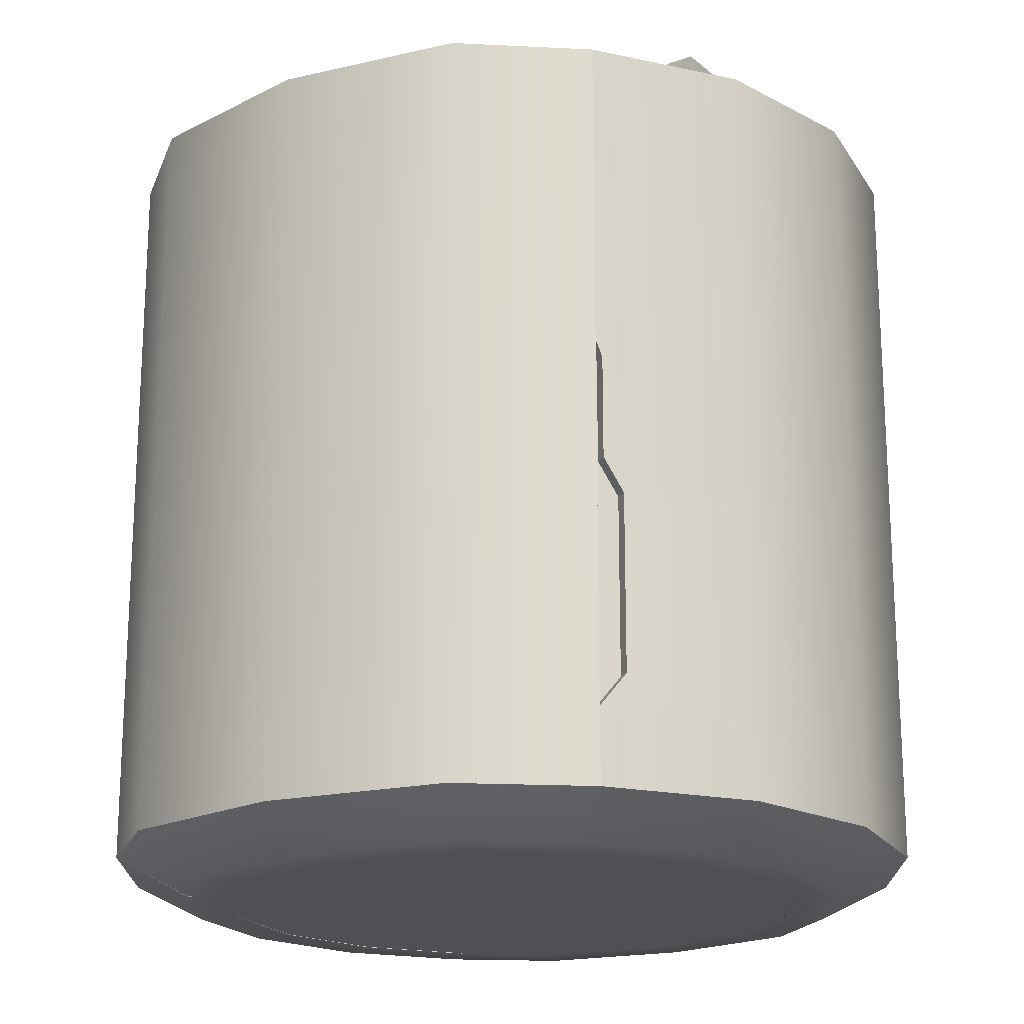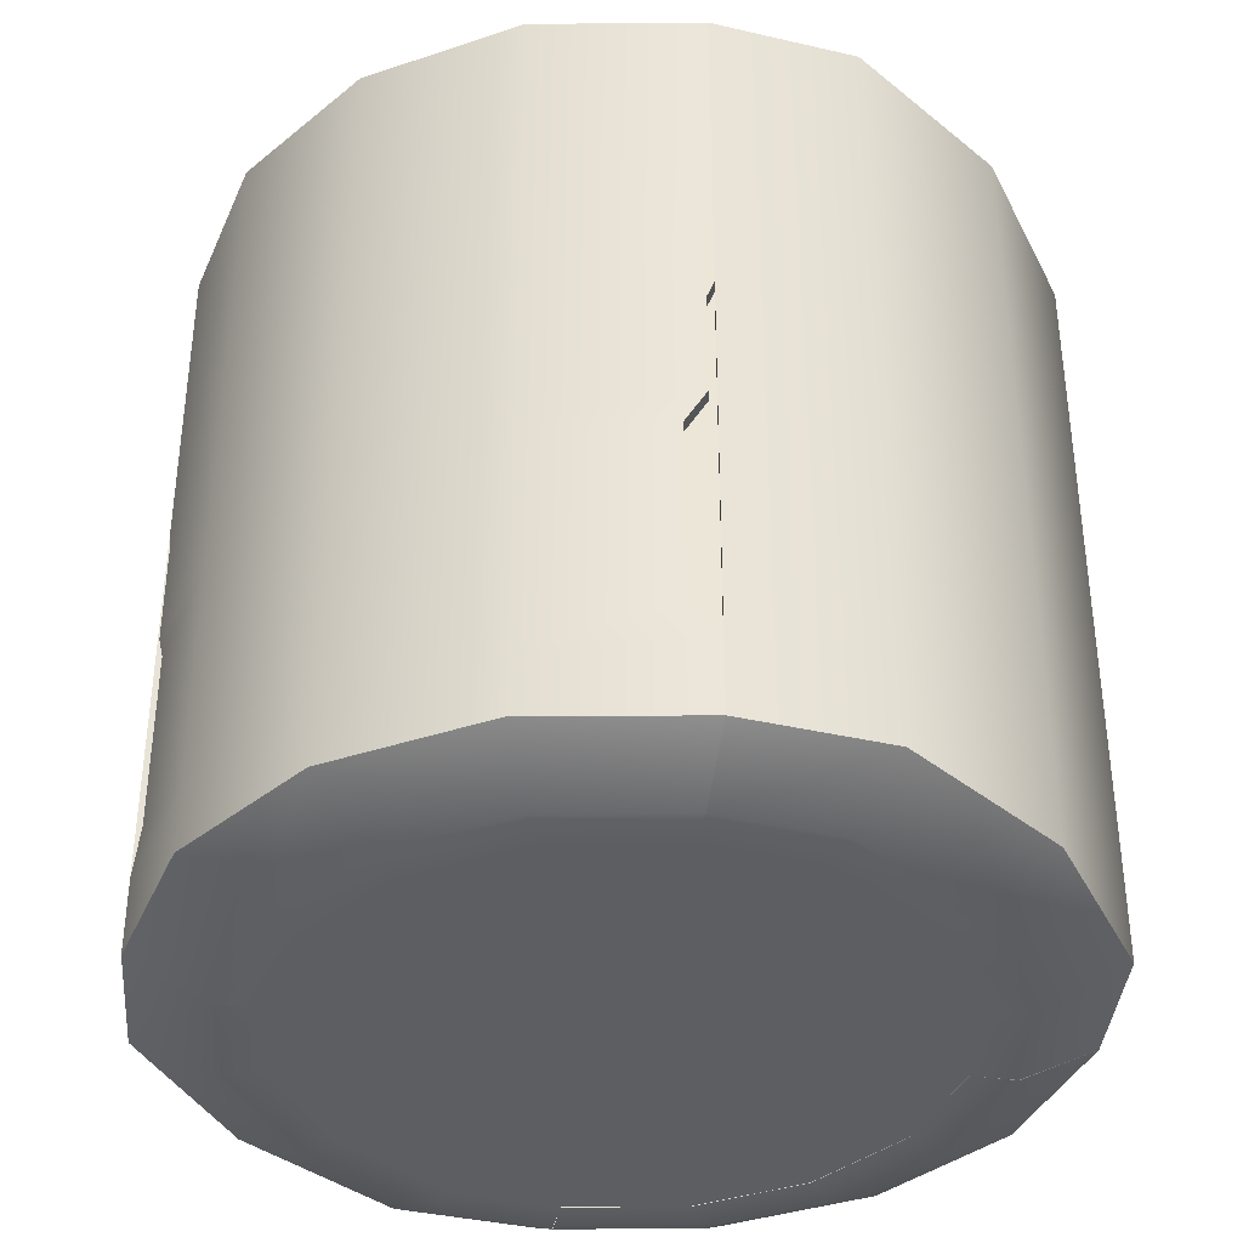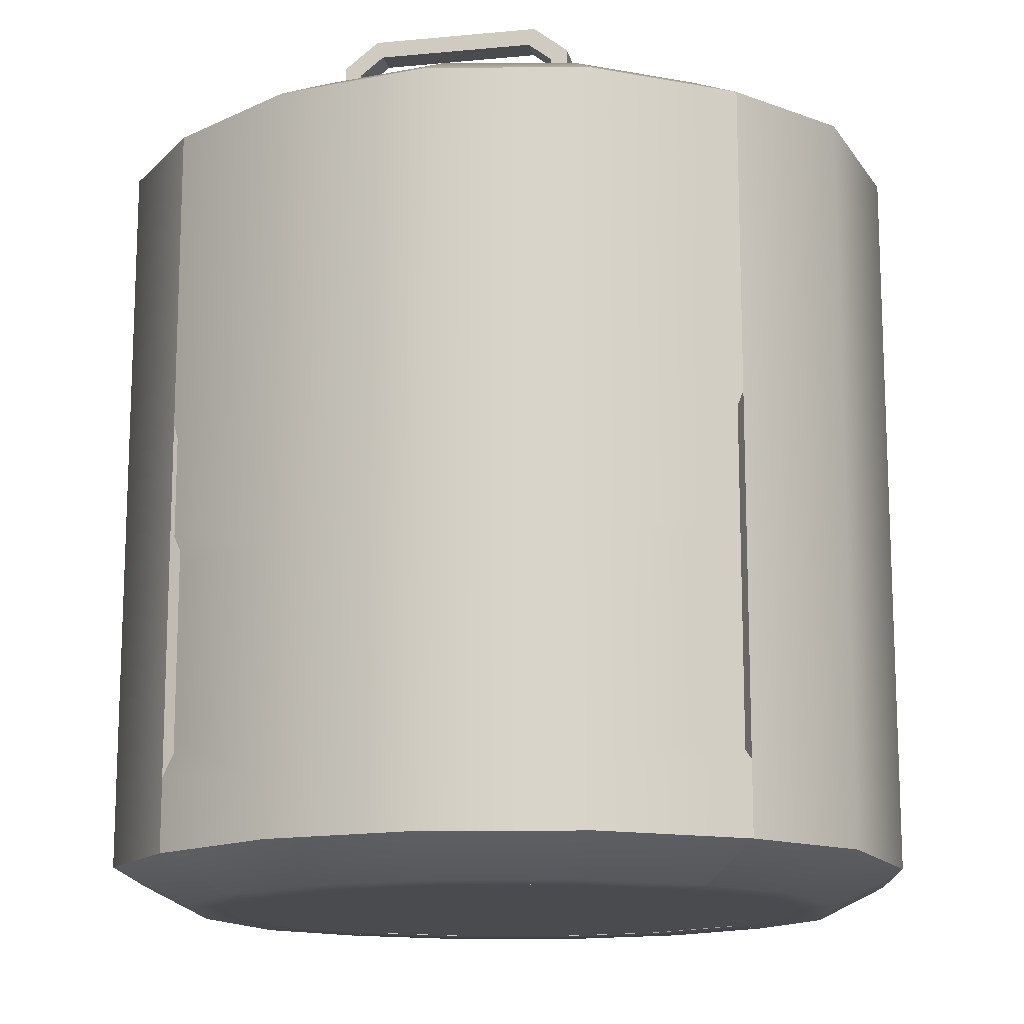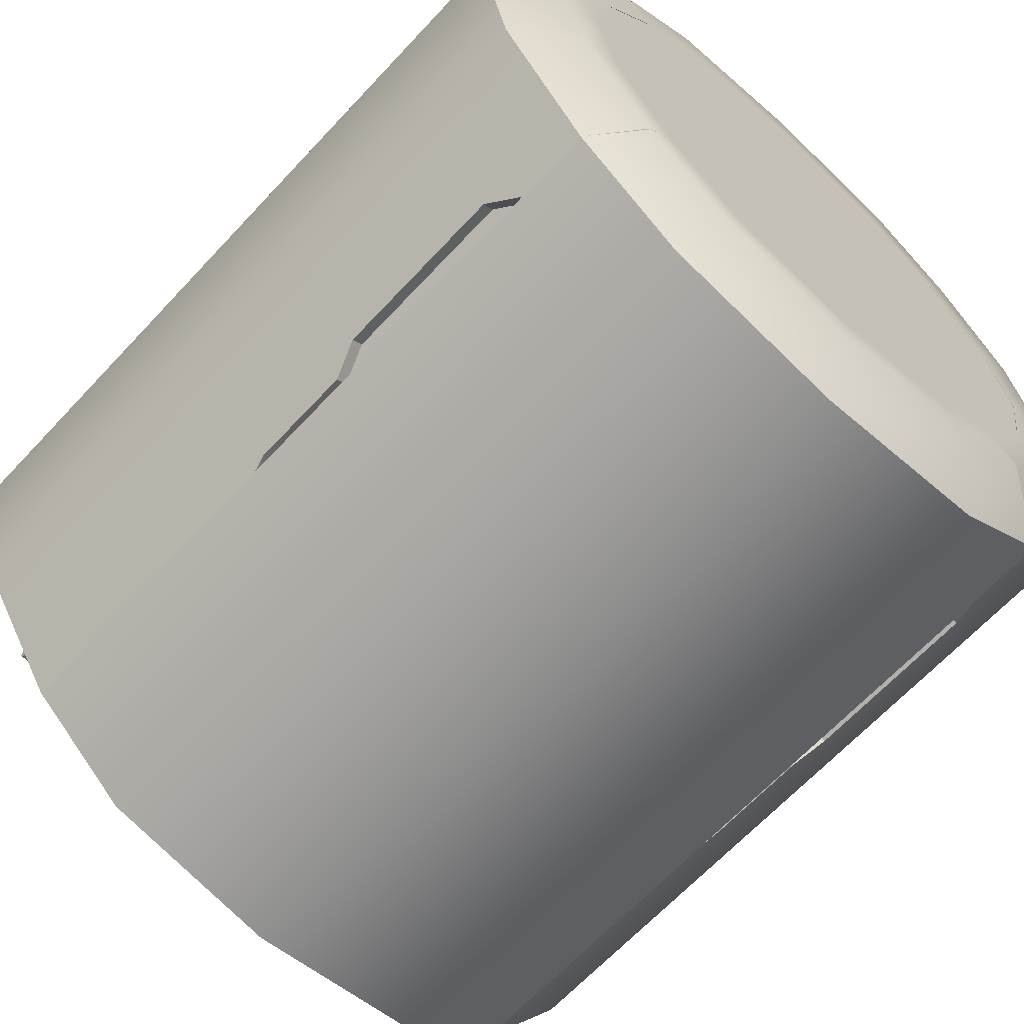
<metadata>
{"format":"obj","ext":"obj","renderer":"f3d","projection":"perspective","resolution":1024,"background":"white","views":[{"elev":-19.1,"azim":33.8,"up":"+Y"},{"elev":-37.9,"azim":124.4,"up":"+Y"},{"elev":-14.2,"azim":101.8,"up":"+Y"},{"elev":-65.5,"azim":-42.9,"up":"+Z"}]}
</metadata>
<code>
o Battery
v 0.1709 0.22 0.1709
v 0 0.22 0.2417
v 0.1293 0.2417 0.1293
v 0.1406 0.2417 0.1406
v 0 0.2417 0.1989
v 0.1227 0.2227 0.1227
v 0 0.2227 0.1761
v 0.08242 0.2417 0.1698
v 0.1293 0.2227 0.1293
v 0.07853 0.2227 0.1616
v 0.0892 0.2417 0.1843
v 0.1709 0.22 -0.1709
v 0.1293 0.2417 -0.1293
v -0 0.2417 -0.1989
v -0 0.2227 -0.1761
v 0.08242 0.2417 -0.1698
v 0.1293 0.2227 -0.1293
v -0 0.2227 -0.1844
v -0 0.2417 -0.1844
v -0 -0.22 -0.2417
v 0.1709 -0.22 -0.1709
v 0.07853 0.2227 -0.1616
v 0.1073 -0.22 -0.2228
v -0.1293 0.2417 0.1293
v -0.1227 0.2227 0.1227
v -0.1073 0.22 0.2228
v -0.0892 0.2417 0.1843
v -0.1227 0.2227 -0.1227
v -0.08242 0.2417 -0.1698
v -0.1709 -0.22 -0.1709
v -0.08773 -0.2417 -0.1832
v -0.14 -0.2417 -0.1406
v 0.08837 -0.2417 -0.1832
v 0.1406 -0.2417 -0.1406
v -0.07853 0.2227 -0.1616
v -0.1073 -0.22 -0.2228
v -0.0892 0.2417 -0.1843
v 0.000324 -0.2417 -0.1987
v -0.07718 -0.2417 -0.16
v -0.1229 -0.2417 -0.1227
v 0.07699 -0.2417 -0.16
v 0.1227 -0.2417 -0.1227
v -9.3e-05 -0.2417 -0.1736
v -0 0.22 -0.2417
v 0.08242 0.2227 -0.1698
v 0.1406 0.2417 -0.1406
v 0.1227 0.2227 -0.1227
v 0.1073 0.22 -0.2228
v 0.0892 0.2417 -0.1843
v 0.08242 0.2227 0.1698
v 0 0.2227 0.1844
v 0 0.2417 0.1844
v 0 -0.22 0.2417
v 0.1709 -0.22 0.1709
v 0.1073 0.22 0.2228
v 0.1073 -0.22 0.2228
v -0.1709 0.22 -0.1709
v -0.1293 0.2417 -0.1293
v -0.08242 0.2227 -0.1698
v -0.1406 0.2417 -0.1406
v -0.1293 0.2227 -0.1293
v -0.1073 0.22 -0.2228
v -0.1709 0.22 0.1709
v -0.08242 0.2227 0.1698
v -0.1406 0.2417 0.1406
v -0.08242 0.2417 0.1698
v -0.1293 0.2227 0.1293
v -0.1709 -0.22 0.1709
v -0.08773 -0.2417 0.1832
v -0.14 -0.2417 0.1406
v 0.08837 -0.2417 0.1832
v 0.1406 -0.2417 0.1406
v -0.07853 0.2227 0.1616
v -0.1073 -0.22 0.2228
v 0.000324 -0.2417 0.1987
v -0.07718 -0.2417 0.16
v -0.1229 -0.2417 0.1227
v 0.07699 -0.2417 0.16
v 0.1227 -0.2417 0.1227
v -9.3e-05 -0.2417 0.1736
v 0.1474 0.2417 -0
v 0.2233 -0.22 -0.09251
v 0.2233 0.22 -0.09251
v 0.2417 -0.22 -0
v 0.2417 0.22 -0
v 0.1406 -0.2417 -0.1406
v 0.1837 -0.2417 -0.0761
v 0.1989 -0.2417 -0
v 0.1989 0.2417 -0
v 0.1837 0.2417 -0.0761
v 0.1227 -0.2417 -0.1227
v 0.1603 -0.2417 -0.06642
v 0.1736 -0.2417 -0
v 0.1474 0.2227 -0
v 0.1474 0.2417 -0.07603
v 0.1474 0.2227 -0.07603
v 0.1709 0.1396 -0.1709
v 0.2417 -0.1563 -0
v 0.2417 -0.05305 -0
v 0.2233 -0.05305 -0.09251
v 0.2233 -0.1563 -0.09251
v 0.1709 -0.03362 -0.1709
v 0.1709 -0.1761 -0.1709
v 0.1709 -0.22 -0.1709
v 0.1799 -0.1563 -0.1575
v 0.1799 -0.05305 -0.1575
v 0.1406 0.2417 -0.1406
v 0.1293 0.2417 -0.1293
v 0.1293 0.2227 -0.1293
v 0.1709 0.22 -0.1709
v 0.2233 0.02351 -0.09251
v 0.2417 0.02351 -0
v 0.1709 0.03608 -0.1709
v 0.1732 0.02625 -0.1676
v 0.1646 -0.1761 -0.1667
v 0.1646 -0.03362 -0.1667
v 0.1669 -0.03362 -0.1634
v 0.1736 -0.05305 -0.1533
v 0.1736 -0.1563 -0.1533
v 0.1669 0.02625 -0.1634
v 0.1646 0.03608 -0.1667
v 0.1409 0.2227 -0
v 0.1409 0.2227 -0.0695
v 0.1227 0.2227 -0.1227
v 0.1227 -0.241 -0.1227
v 0.1603 -0.241 -0.06642
v 0.1736 -0.241 -0
v 0.1709 -0.05305 -0.1709
v 0.1646 -0.05305 -0.1667
v 0.2417 -0.03427 -0
v 0.2233 -0.03427 -0.09251
v 0.1732 -0.03362 -0.1676
v 0.2233 -0.1867 -0.09251
v 0.2417 -0.1867 -0
v 0.2233 -0.22 0.09251
v 0.2233 0.22 0.09251
v 0.1406 -0.2417 0.1406
v 0.1837 -0.2417 0.0761
v 0.1837 0.2417 0.0761
v 0.1227 -0.2417 0.1227
v 0.1603 -0.2417 0.06642
v 0.1474 0.2417 0.07603
v 0.1474 0.2227 0.07603
v 0.1709 0.1396 0.1709
v 0.2233 -0.05305 0.09251
v 0.2233 -0.1563 0.09251
v 0.1709 -0.03362 0.1709
v 0.1709 -0.1761 0.1709
v 0.1709 -0.22 0.1709
v 0.1799 -0.1563 0.1575
v 0.1799 -0.05305 0.1575
v 0.1406 0.2417 0.1406
v 0.1293 0.2417 0.1293
v 0.1293 0.2227 0.1293
v 0.1709 0.22 0.1709
v 0.2233 0.02351 0.09251
v 0.1709 0.03608 0.1709
v 0.1732 0.02625 0.1676
v 0.1646 -0.1761 0.1667
v 0.1646 -0.03362 0.1667
v 0.1669 -0.03362 0.1634
v 0.1736 -0.05305 0.1533
v 0.1736 -0.1563 0.1533
v 0.1669 0.02625 0.1634
v 0.1646 0.03608 0.1667
v 0.1409 0.2227 0.0695
v 0.1227 0.2227 0.1227
v 0.1227 -0.241 0.1227
v 0.1603 -0.241 0.06642
v 0.1709 -0.05305 0.1709
v 0.1646 -0.05305 0.1667
v 0.2233 -0.03427 0.09251
v 0.1732 -0.03362 0.1676
v 0.2233 -0.1867 0.09251
v -0.1474 0.2417 0
v -0.2233 -0.22 -0.09251
v -0.2233 0.22 -0.09251
v -0.2417 -0.22 0
v -0.2417 0.22 0
v -0.1406 -0.2417 -0.1406
v -0.1837 -0.2417 -0.0761
v -0.1989 -0.2417 0
v -0.1989 0.2417 0
v -0.1837 0.2417 -0.0761
v -0.1227 -0.2417 -0.1227
v -0.1603 -0.2417 -0.06642
v -0.1736 -0.2417 0
v -0.1474 0.2227 0
v -0.1474 0.2417 -0.07603
v -0.1474 0.2227 -0.07603
v -0.1709 0.1396 -0.1709
v -0.2417 -0.1563 0
v -0.2417 -0.05305 0
v -0.2233 -0.05305 -0.09251
v -0.2233 -0.1563 -0.09251
v -0.1709 -0.03362 -0.1709
v -0.1709 -0.1761 -0.1709
v -0.1709 -0.22 -0.1709
v -0.1799 -0.1563 -0.1575
v -0.1799 -0.05305 -0.1575
v -0.1406 0.2417 -0.1406
v -0.1293 0.2417 -0.1293
v -0.1293 0.2227 -0.1293
v -0.1709 0.22 -0.1709
v -0.2233 0.02351 -0.09251
v -0.2417 0.02351 0
v -0.1709 0.03608 -0.1709
v -0.1732 0.02625 -0.1676
v -0.1646 -0.1761 -0.1667
v -0.1646 -0.03362 -0.1667
v -0.1669 -0.03362 -0.1634
v -0.1736 -0.05305 -0.1533
v -0.1736 -0.1563 -0.1533
v -0.1669 0.02625 -0.1634
v -0.1646 0.03608 -0.1667
v -0.1409 0.2227 0
v -0.1409 0.2227 -0.0695
v -0.1227 0.2227 -0.1227
v -0.1227 -0.241 -0.1227
v -0.1603 -0.241 -0.06642
v -0.1736 -0.241 0
v -0.1709 -0.05305 -0.1709
v -0.1646 -0.05305 -0.1667
v -0.2417 -0.03427 0
v -0.2233 -0.03427 -0.09251
v -0.1732 -0.03362 -0.1676
v -0.2233 -0.1867 -0.09251
v -0.2417 -0.1867 0
v -0.2233 -0.22 0.09251
v -0.2233 0.22 0.09251
v -0.1406 -0.2417 0.1406
v -0.1837 -0.2417 0.0761
v -0.1837 0.2417 0.0761
v -0.1227 -0.2417 0.1227
v -0.1603 -0.2417 0.06642
v -0.1474 0.2417 0.07603
v -0.1474 0.2227 0.07603
v -0.1709 0.1396 0.1709
v -0.2233 -0.05305 0.09251
v -0.2233 -0.1563 0.09251
v -0.1709 -0.03362 0.1709
v -0.1709 -0.1761 0.1709
v -0.1709 -0.22 0.1709
v -0.1799 -0.1563 0.1575
v -0.1799 -0.05305 0.1575
v -0.1406 0.2417 0.1406
v -0.1293 0.2417 0.1293
v -0.1293 0.2227 0.1293
v -0.1709 0.22 0.1709
v -0.2233 0.02351 0.09251
v -0.1709 0.03608 0.1709
v -0.1732 0.02625 0.1676
v -0.1646 -0.1761 0.1667
v -0.1646 -0.03362 0.1667
v -0.1669 -0.03362 0.1634
v -0.1736 -0.05305 0.1533
v -0.1736 -0.1563 0.1533
v -0.1669 0.02625 0.1634
v -0.1646 0.03608 0.1667
v -0.1409 0.2227 0.0695
v -0.1227 0.2227 0.1227
v -0.1227 -0.241 0.1227
v -0.1603 -0.241 0.06642
v -0.1709 -0.05305 0.1709
v -0.1646 -0.05305 0.1667
v -0.2233 -0.03427 0.09251
v -0.1732 -0.03362 0.1676
v -0.2233 -0.1867 0.09251
v -0.1772 -0.2415 0.07339
v -0.07339 -0.2415 0.1772
v 0.07339 -0.2415 0.1772
v 0.1772 -0.2415 0.07339
v 0.1772 -0.2415 -0.07339
v 0.07339 -0.2415 -0.1772
v -0.07339 -0.2415 -0.1772
v -0.1772 -0.2415 -0.07339
v -0.1772 0.2219 0.07339
v -0.07339 0.2219 0.1772
v 0.07339 0.2219 0.1772
v 0.1772 0.2219 0.07339
v 0.1772 0.2219 -0.07339
v 0.07339 0.2219 -0.1772
v -0.07339 0.2219 -0.1772
v -0.1772 0.2219 -0.07339
v 0.153 0.234 -0.06891
v 0.1684 0.234 -0.06891
v 0.153 0.273 -0
v 0.1684 0.273 -0
v 0.153 0.2572 -0.06891
v 0.153 0.273 -0.04896
v 0.1684 0.273 -0.04896
v 0.1684 0.2572 -0.06891
v 0.153 0.234 -0.05891
v 0.1684 0.234 -0.05891
v 0.153 0.263 -0
v 0.1684 0.263 -0
v 0.153 0.2524 -0.05891
v 0.153 0.263 -0.0455
v 0.1684 0.263 -0.0455
v 0.1684 0.2524 -0.05891
v 0.153 0.234 0.06891
v 0.1684 0.234 0.06891
v 0.153 0.2572 0.06891
v 0.153 0.273 0.04896
v 0.1684 0.273 0.04896
v 0.1684 0.2572 0.06891
v 0.153 0.234 0.05891
v 0.1684 0.234 0.05891
v 0.153 0.2524 0.05891
v 0.153 0.263 0.0455
v 0.1684 0.263 0.0455
v 0.1684 0.2524 0.05891
v -0.153 0.234 -0.06891
v -0.1684 0.234 -0.06891
v -0.153 0.273 0
v -0.1684 0.273 0
v -0.153 0.2572 -0.06891
v -0.153 0.273 -0.04896
v -0.1684 0.273 -0.04896
v -0.1684 0.2572 -0.06891
v -0.153 0.234 -0.05891
v -0.1684 0.234 -0.05891
v -0.153 0.263 0
v -0.1684 0.263 0
v -0.153 0.2524 -0.05891
v -0.153 0.263 -0.0455
v -0.1684 0.263 -0.0455
v -0.1684 0.2524 -0.05891
v -0.153 0.234 0.06891
v -0.1684 0.234 0.06891
v -0.153 0.2572 0.06891
v -0.153 0.273 0.04896
v -0.1684 0.273 0.04896
v -0.1684 0.2572 0.06891
v -0.153 0.234 0.05891
v -0.1684 0.234 0.05891
v -0.153 0.2524 0.05891
v -0.153 0.263 0.0455
v -0.1684 0.263 0.0455
v -0.1684 0.2524 0.05891
f 55 11 5 2
f 8 3 9 50
f 51 50 10 7
f 6 10 50 9
f 3 8 11 4
f 1 4 11 55
f 52 8 50 51
f 5 11 8 52
f 48 44 14 49
f 16 45 17 13
f 18 15 22 45
f 12 21 23 48
f 47 17 45 22
f 13 46 49 16
f 12 48 49 46
f 48 23 20 44
f 19 18 45 16
f 14 19 16 49
f 26 2 5 27
f 66 64 67 24
f 51 7 73 64
f 25 67 64 73
f 24 65 27 66
f 63 26 27 65
f 5 52 66 27
f 62 37 14 44
f 29 58 61 59
f 36 20 38 31
f 20 23 33 38
f 18 59 35 15
f 57 62 36 30
f 28 35 59 61
f 58 29 37 60
f 57 60 37 62
f 30 36 31 32
f 62 44 20 36
f 19 29 59 18
f 14 37 29 19
f 23 21 34 33
f 33 34 42 41
f 32 31 39 40
f 31 38 43 39
f 38 33 41 43
f 1 55 56 54
f 55 2 53 56
f 74 69 75 53
f 53 75 71 56
f 63 68 74 26
f 68 70 69 74
f 26 74 53 2
f 52 51 64 66
f 56 71 72 54
f 71 78 79 72
f 70 77 76 69
f 69 76 80 75
f 75 80 78 71
f 86 104 82 87
f 87 82 84 88
f 83 90 89 85
f 110 107 90 83
f 132 131 100 106
f 101 105 106 100
f 93 92 87 88
f 95 81 89 90
f 81 95 96 94
f 95 90 107 108
f 83 111 114 97 110
f 85 112 111 83
f 103 133 82 104
f 133 134 84 82
f 114 132 117 120
f 98 101 100 99
f 131 130 99 100
f 95 108 109 96
f 92 91 86 87
f 102 113 121 116
f 106 105 119 118
f 97 114 113
f 121 120 117 116
f 128 102 116 129
f 105 103 115 119
f 113 114 120 121
f 132 106 118 117
f 94 96 123 122
f 96 109 124 123
f 91 92 126 125
f 92 93 127 126
f 103 128 129 115
f 117 118 129 116
f 118 119 115 129
f 111 112 130 131
f 114 111 131 132
f 101 98 134 133
f 105 101 133 103
f 137 138 135 149
f 138 88 84 135
f 136 85 89 139
f 155 136 139 152
f 173 151 145 172
f 146 145 151 150
f 93 88 138 141
f 142 139 89 81
f 81 94 143 142
f 142 153 152 139
f 136 155 144 158 156
f 85 136 156 112
f 148 149 135 174
f 174 135 84 134
f 158 164 161 173
f 98 99 145 146
f 172 145 99 130
f 142 143 154 153
f 141 138 137 140
f 147 160 165 157
f 151 162 163 150
f 144 157 158
f 165 160 161 164
f 170 171 160 147
f 150 163 159 148
f 157 165 164 158
f 173 161 162 151
f 94 122 166 143
f 143 166 167 154
f 140 168 169 141
f 141 169 127 93
f 148 159 171 170
f 161 160 171 162
f 162 171 159 163
f 156 172 130 112
f 158 173 172 156
f 146 174 134 98
f 150 148 174 146
f 180 181 176 198
f 181 182 178 176
f 177 179 183 184
f 204 177 184 201
f 226 200 194 225
f 195 194 200 199
f 187 182 181 186
f 189 184 183 175
f 175 188 190 189
f 189 202 201 184
f 177 204 191 208 205
f 179 177 205 206
f 197 198 176 227
f 227 176 178 228
f 208 214 211 226
f 192 193 194 195
f 225 194 193 224
f 189 190 203 202
f 186 181 180 185
f 196 210 215 207
f 200 212 213 199
f 191 207 208
f 215 210 211 214
f 222 223 210 196
f 199 213 209 197
f 207 215 214 208
f 226 211 212 200
f 188 216 217 190
f 190 217 218 203
f 185 219 220 186
f 186 220 221 187
f 197 209 223 222
f 211 210 223 212
f 212 223 209 213
f 205 225 224 206
f 208 226 225 205
f 195 227 228 192
f 199 197 227 195
f 231 243 229 232
f 232 229 178 182
f 230 233 183 179
f 249 246 233 230
f 267 266 239 245
f 240 244 245 239
f 187 235 232 182
f 236 175 183 233
f 175 236 237 188
f 236 233 246 247
f 230 250 252 238 249
f 179 206 250 230
f 242 268 229 243
f 268 228 178 229
f 252 267 255 258
f 192 240 239 193
f 266 224 193 239
f 236 247 248 237
f 235 234 231 232
f 241 251 259 254
f 245 244 257 256
f 238 252 251
f 259 258 255 254
f 264 241 254 265
f 244 242 253 257
f 251 252 258 259
f 267 245 256 255
f 188 237 260 216
f 237 248 261 260
f 234 235 263 262
f 235 187 221 263
f 242 264 265 253
f 255 256 265 254
f 256 257 253 265
f 250 206 224 266
f 252 250 266 267
f 240 192 228 268
f 244 240 268 242
f 282 274 275 283
f 281 273 274 282
f 280 272 273 281
f 279 271 272 280
f 278 270 271 279
f 277 269 270 278
f 277 284 276 269
f 277 278 279 280 281 282 283 284
f 269 276 275 274 273 272 271 270
f 276 284 283 275
f 290 287 288 291
f 289 292 286 285
f 290 291 292 289
f 298 299 296 295
f 297 293 294 300
f 298 297 300 299
f 285 286 294 293
f 288 287 295 296
f 290 289 297 298
f 292 291 299 300
f 289 285 293 297
f 287 290 298 295
f 291 288 296 299
f 286 292 300 294
f 304 305 288 287
f 303 301 302 306
f 304 303 306 305
f 310 295 296 311
f 309 312 308 307
f 310 311 312 309
f 301 307 308 302
f 304 310 309 303
f 306 312 311 305
f 303 309 307 301
f 287 295 310 304
f 305 311 296 288
f 302 308 312 306
f 318 319 316 315
f 317 313 314 320
f 318 317 320 319
f 326 323 324 327
f 325 328 322 321
f 326 327 328 325
f 313 321 322 314
f 316 324 323 315
f 318 326 325 317
f 320 328 327 319
f 317 325 321 313
f 315 323 326 318
f 319 327 324 316
f 314 322 328 320
f 332 315 316 333
f 331 334 330 329
f 332 333 334 331
f 338 339 324 323
f 337 335 336 340
f 338 337 340 339
f 329 330 336 335
f 332 331 337 338
f 334 333 339 340
f 331 329 335 337
f 315 332 338 323
f 333 316 324 339
f 330 334 340 336

</code>
